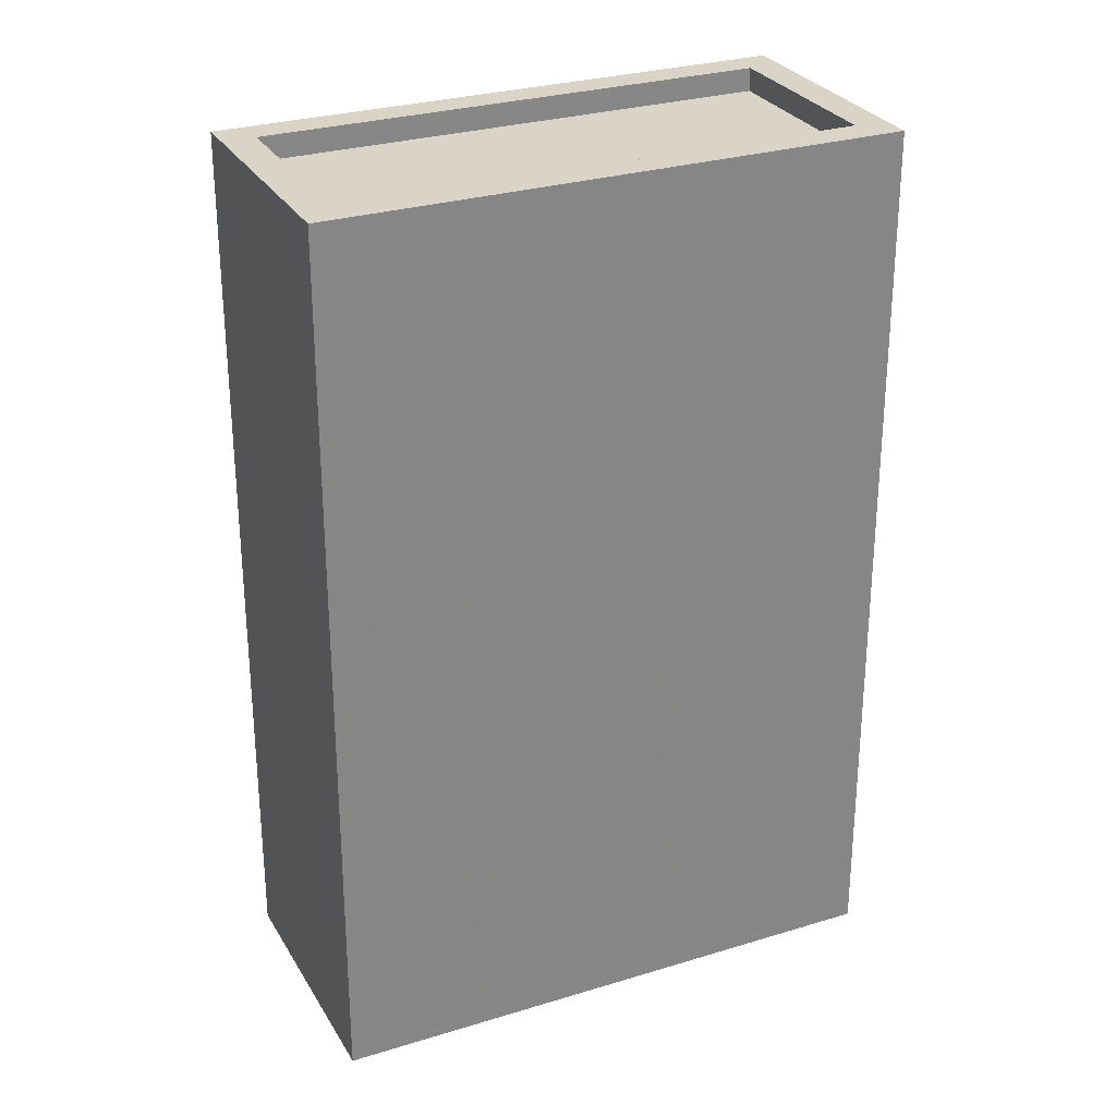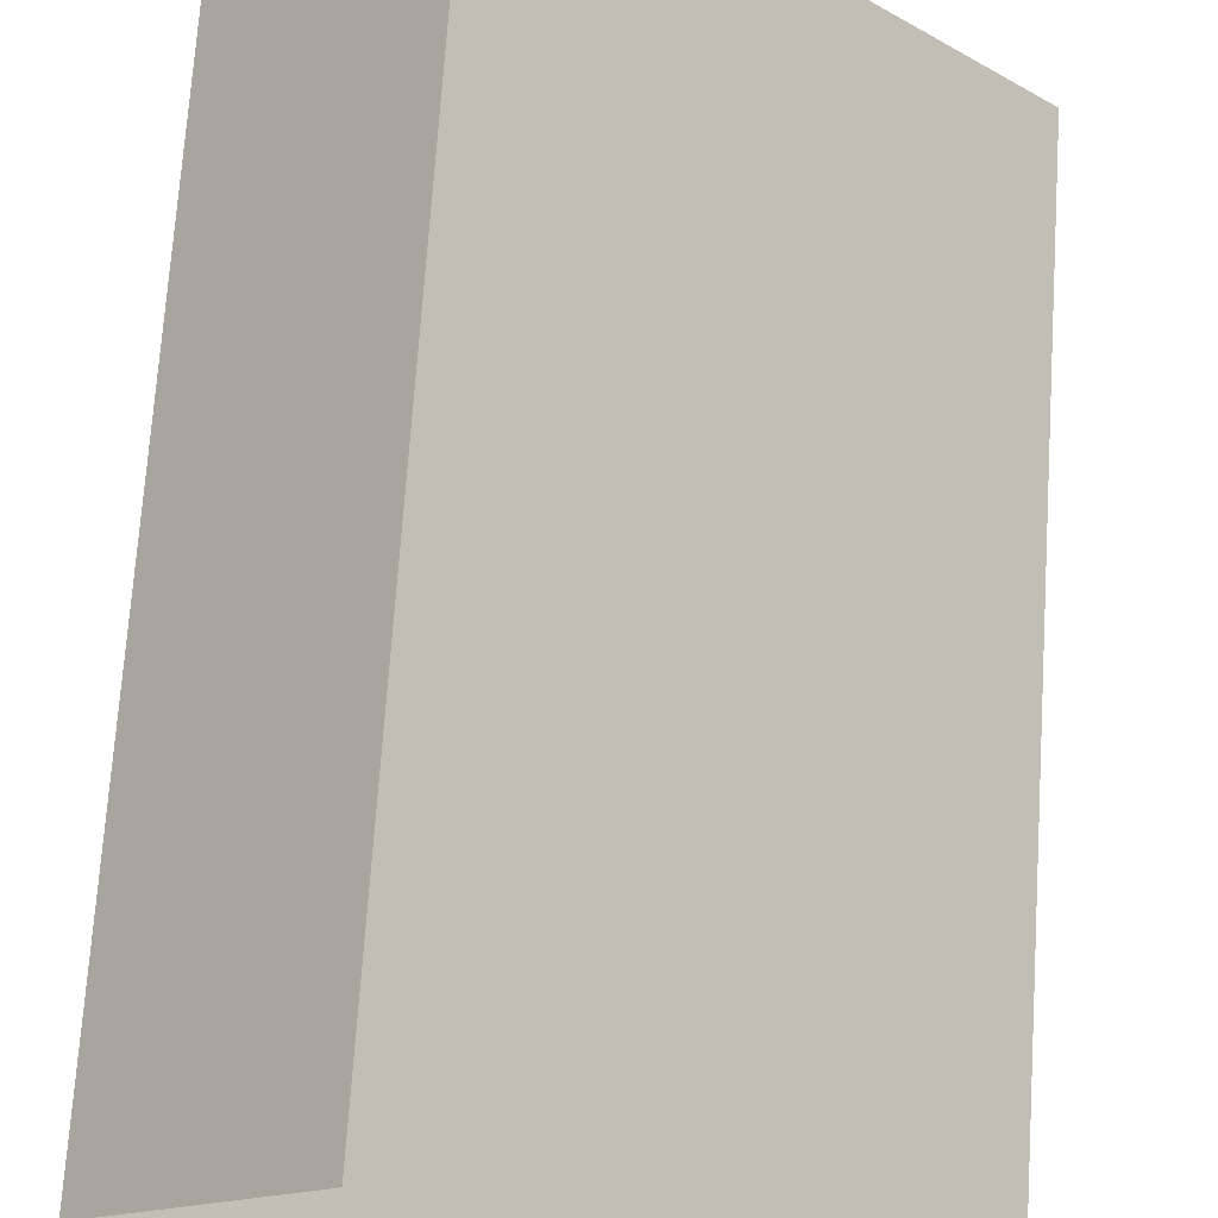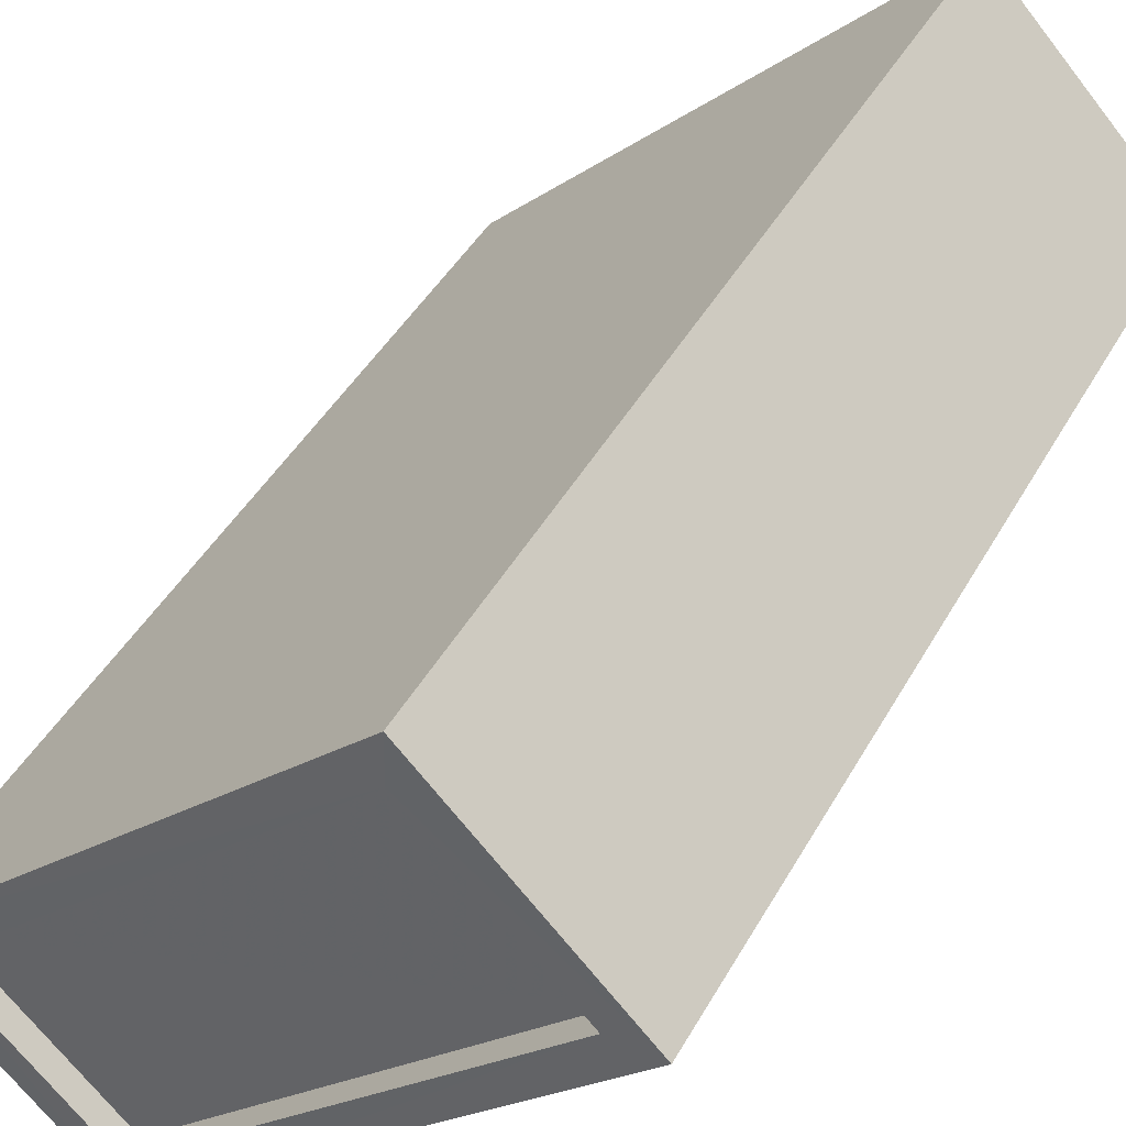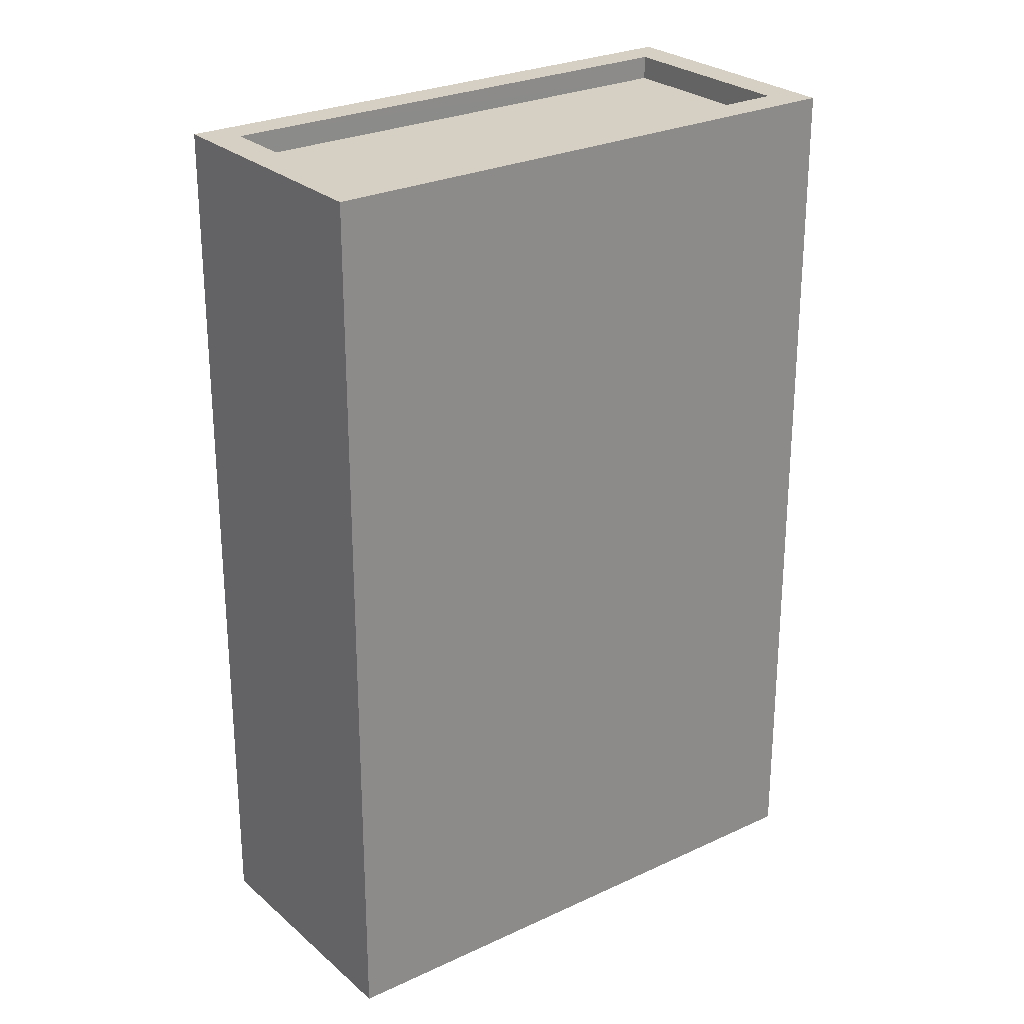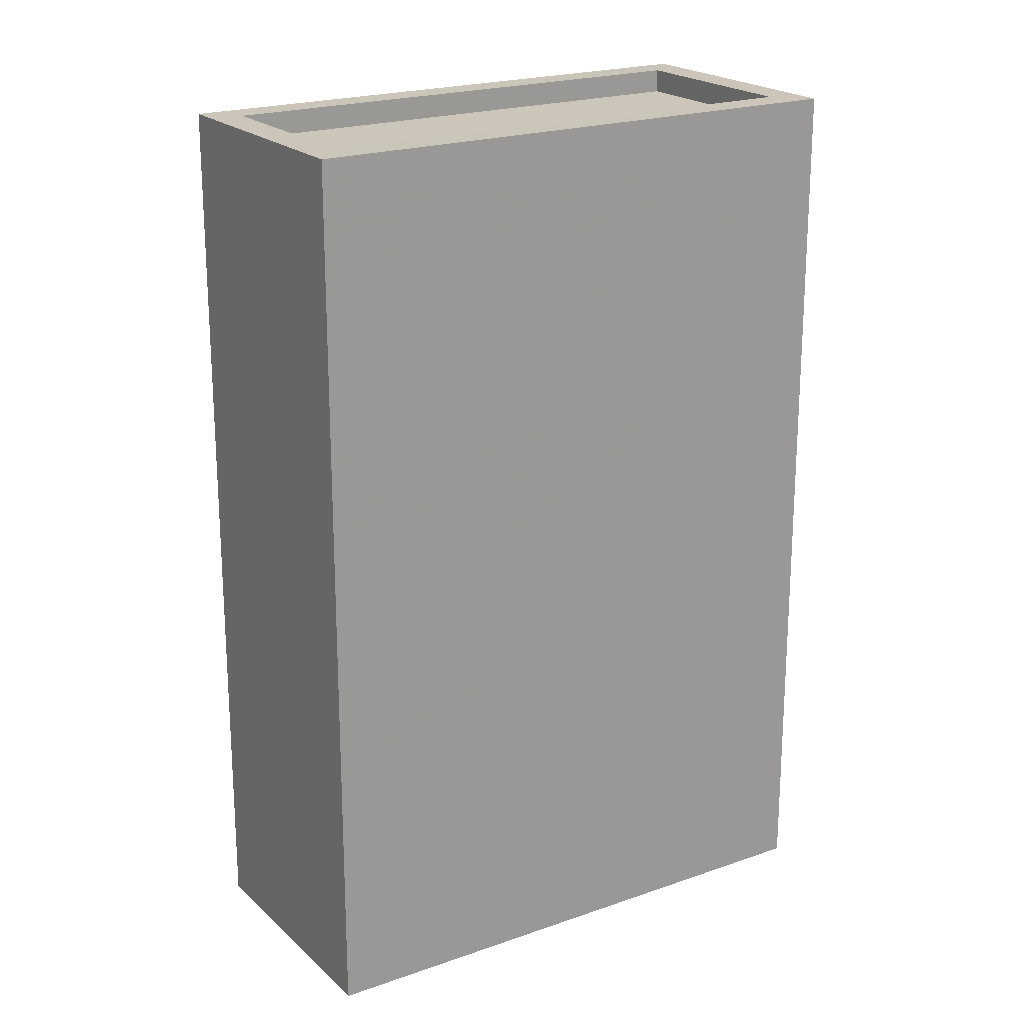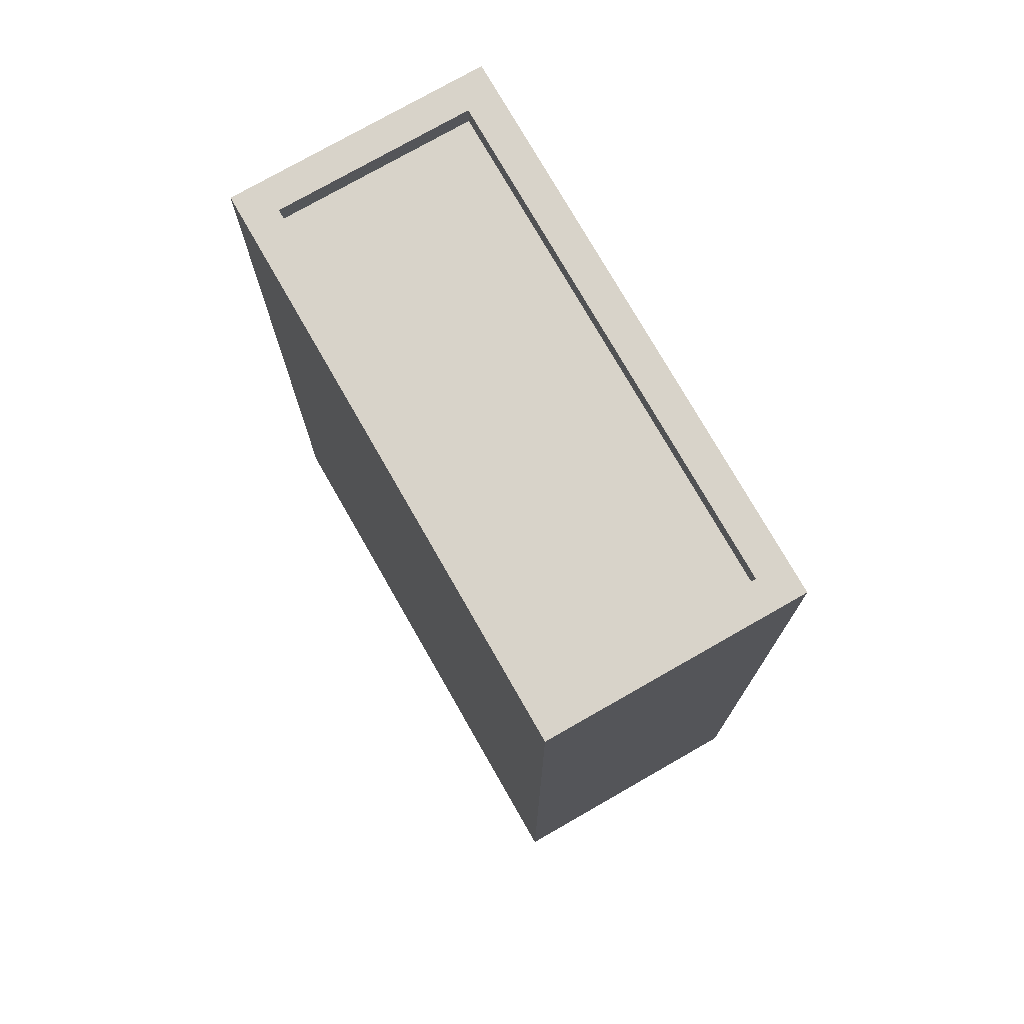
<metadata>
{"format":"obj","ext":"obj","renderer":"f3d","projection":"perspective","resolution":1024,"background":"white","views":[{"elev":28.4,"azim":19.0,"up":"+Z"},{"elev":71.0,"azim":-176.2,"up":"+Y"},{"elev":43.5,"azim":27.3,"up":"+Y"},{"elev":26.2,"azim":7.3,"up":"+Z"},{"elev":20.9,"azim":-168.6,"up":"+Z"},{"elev":75.8,"azim":104.1,"up":"+Z"}]}
</metadata>
<code>
v -5533 -3.713e+04 3.198
v -5537 -3.714e+04 3.197
v -5539 -3.713e+04 3.198
v -5535 -3.713e+04 3.198
v -5533 -3.713e+04 12.45
v -5535 -3.713e+04 12.45
v -5539 -3.713e+04 12.45
v -5537 -3.714e+04 12.45
v -5533 -3.713e+04 12.7
v -5535 -3.713e+04 12.7
v -5535 -3.713e+04 12.7
v -5533 -3.713e+04 12.7
v -5539 -3.713e+04 12.7
v -5537 -3.714e+04 12.7
v -5539 -3.713e+04 12.7
v -5537 -3.714e+04 12.7
f 1 2 3
f 4 1 3
f 5 6 7
f 8 5 7
f 9 10 11
f 9 11 12
f 13 14 15
f 13 11 10
f 15 14 16
f 11 13 15
f 12 14 9
f 12 16 14
f 16 8 7
f 15 16 7
f 15 7 6
f 11 15 6
f 12 6 5
f 12 11 6
f 12 5 8
f 16 12 8
f 13 4 3
f 13 10 4
f 9 1 4
f 10 9 4
f 14 2 1
f 9 14 1
f 14 3 2
f 14 13 3

</code>
